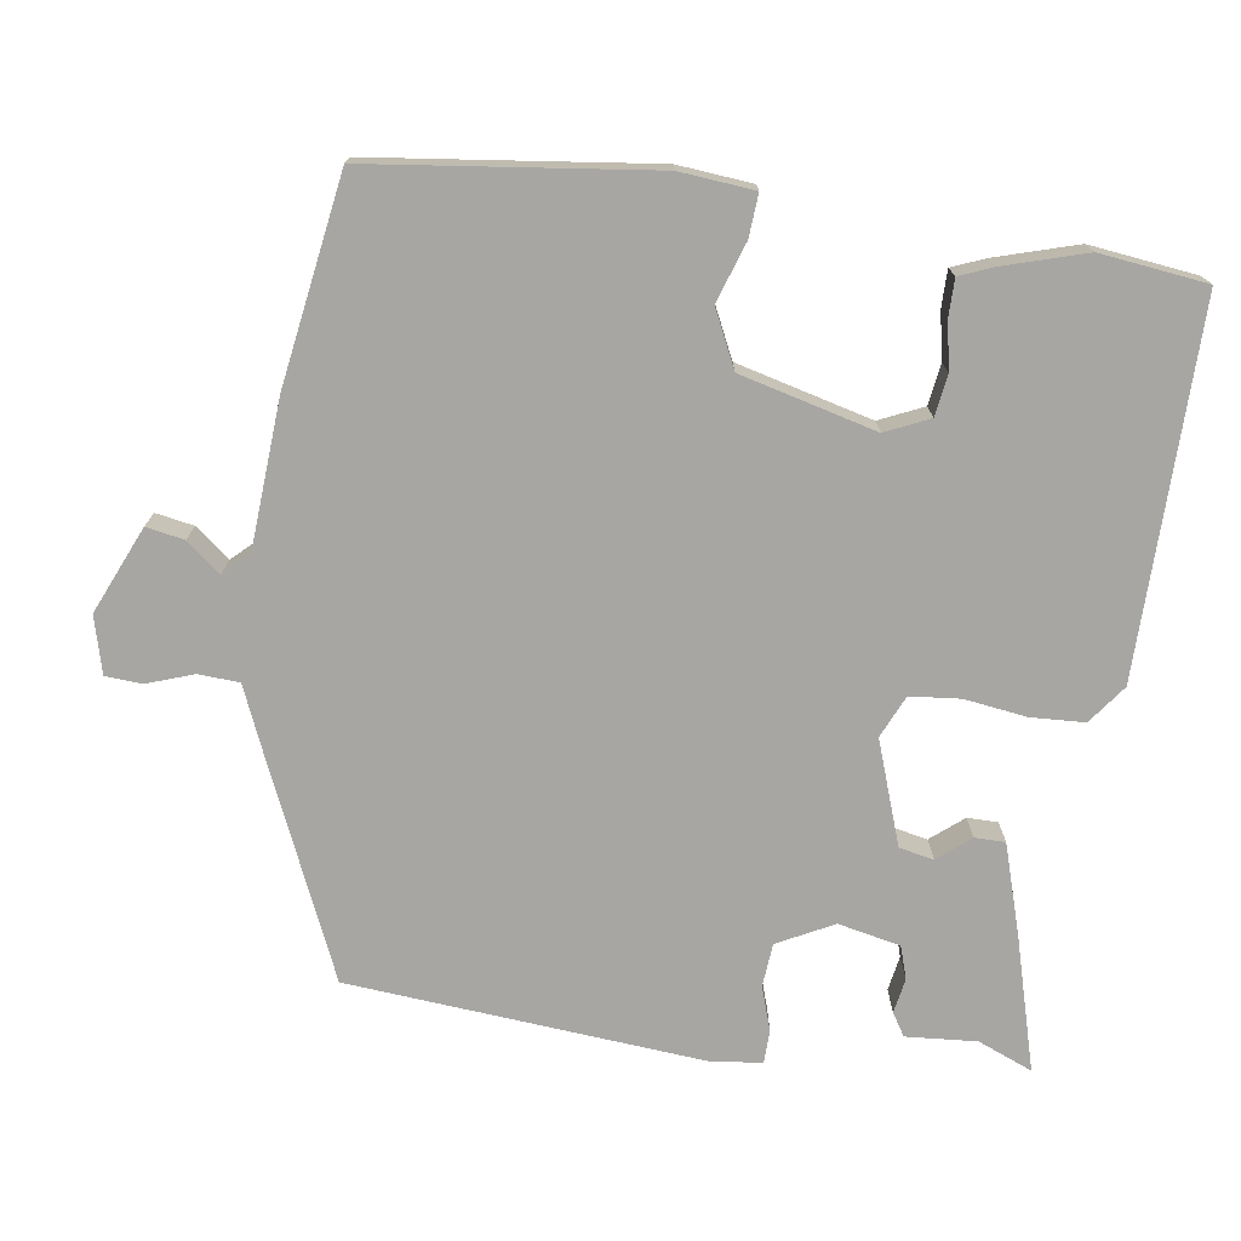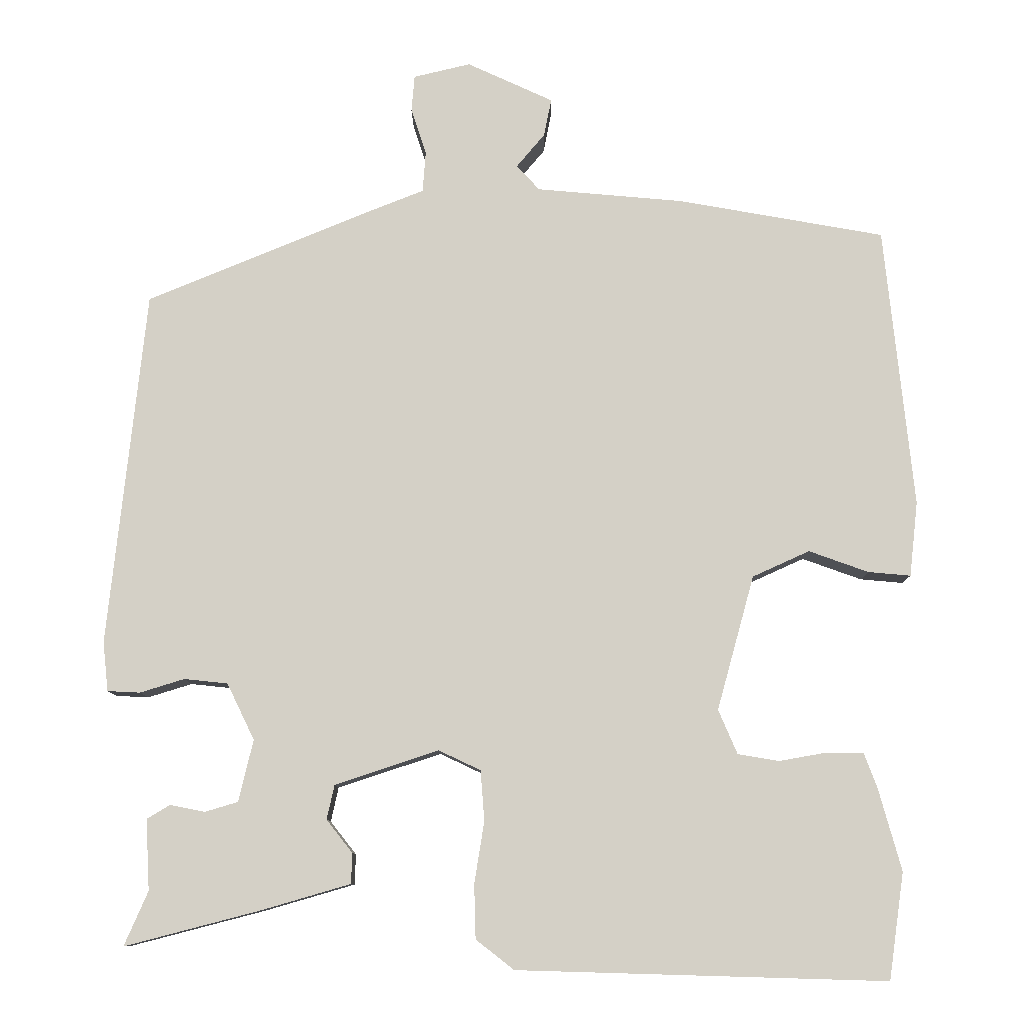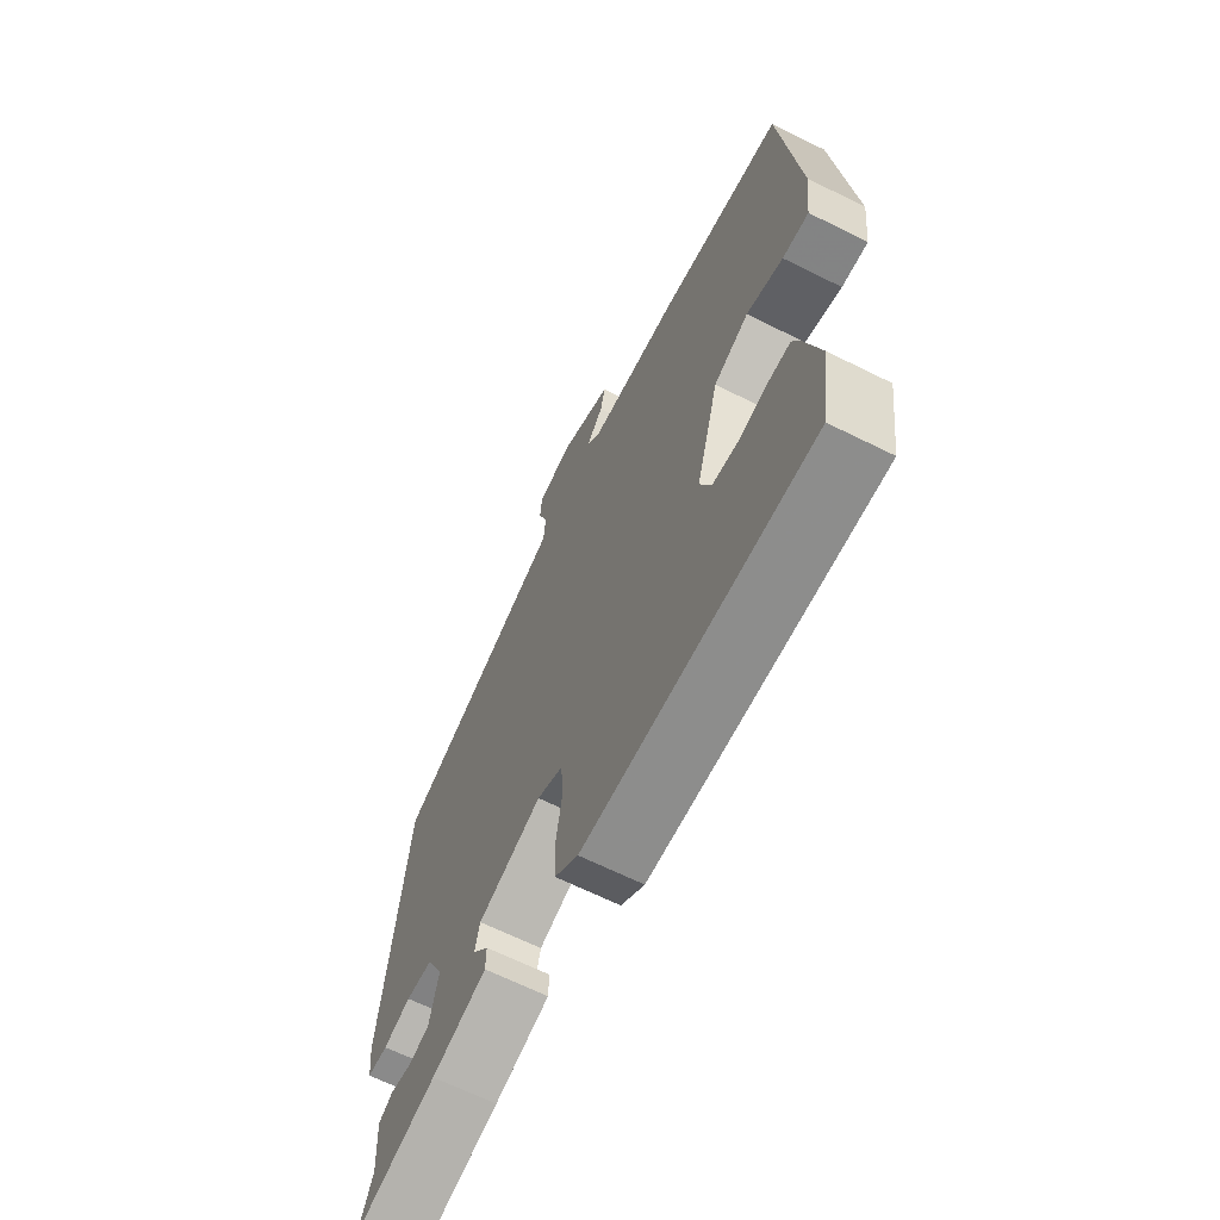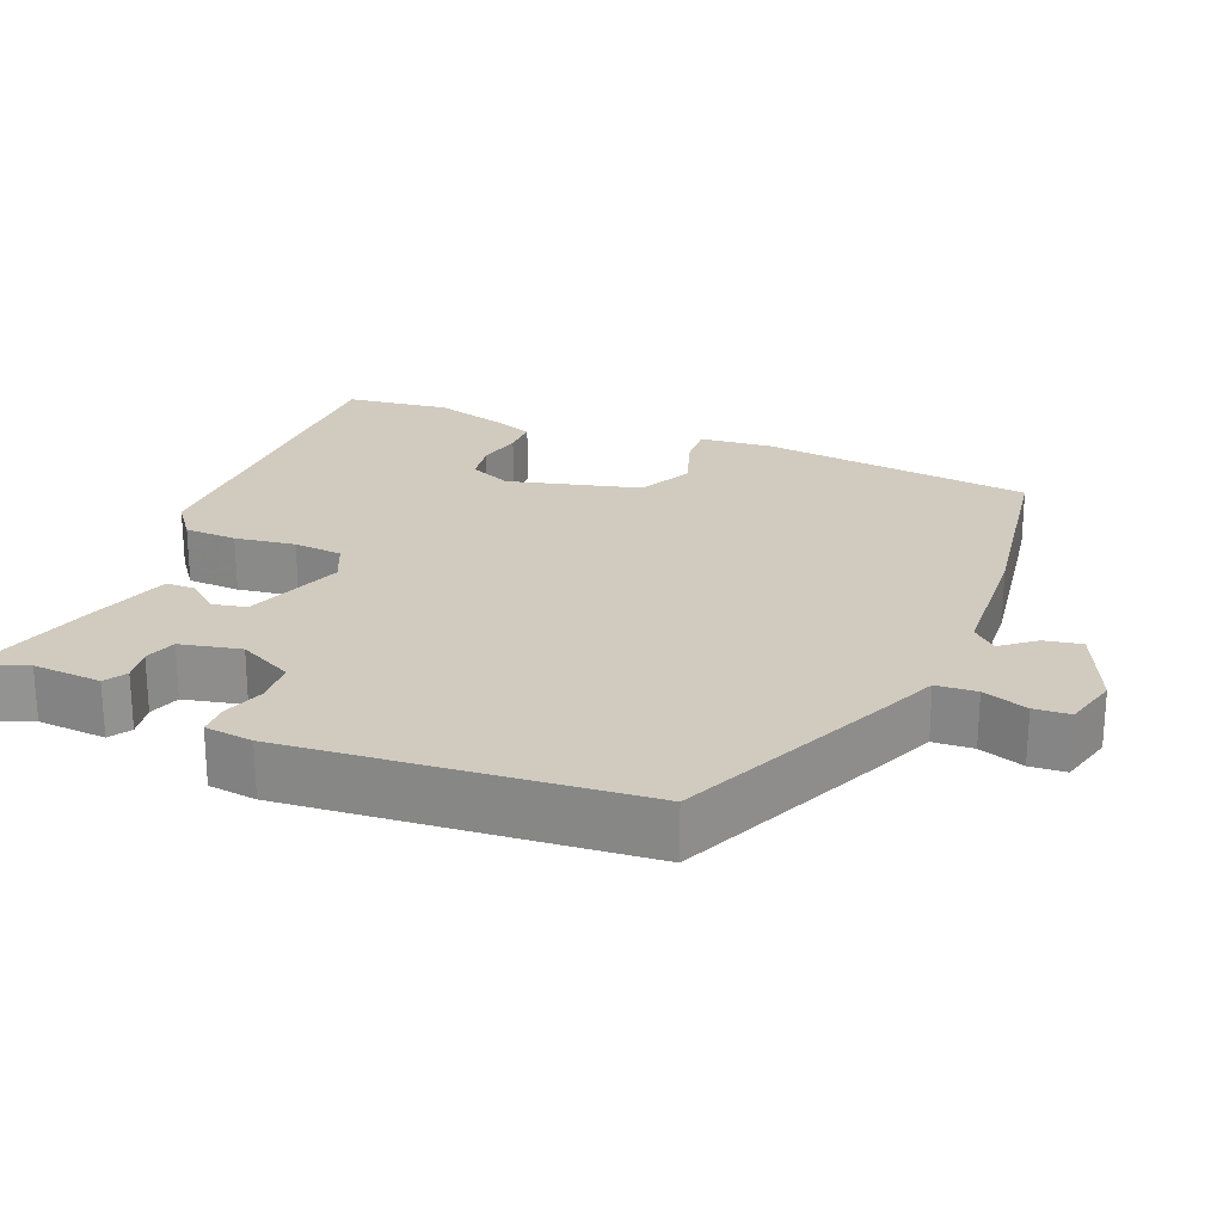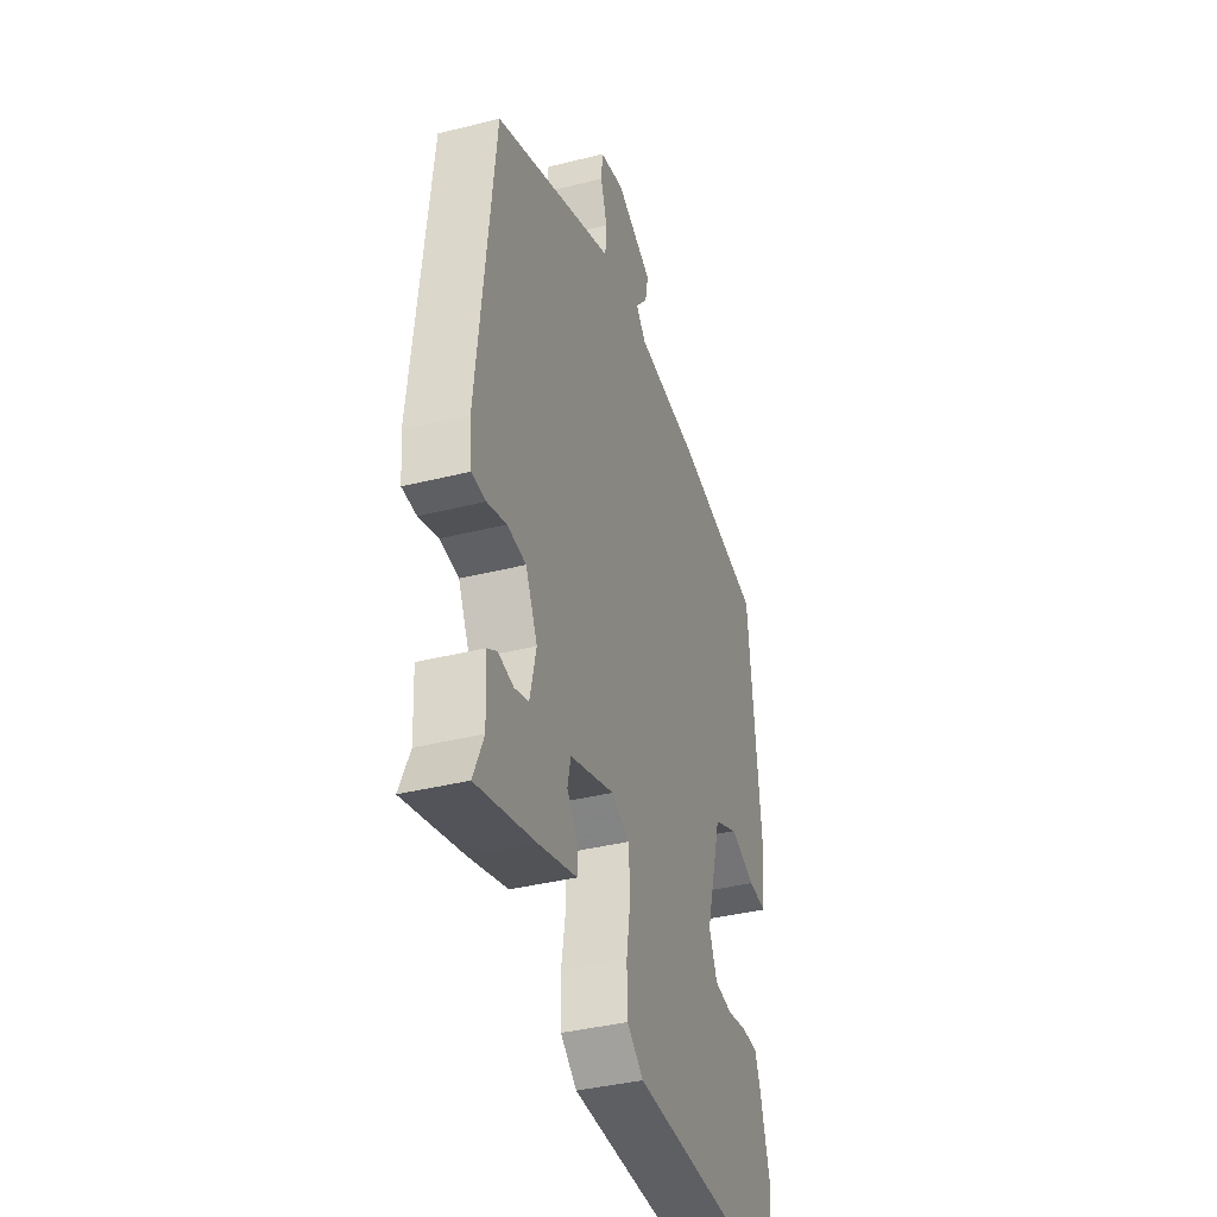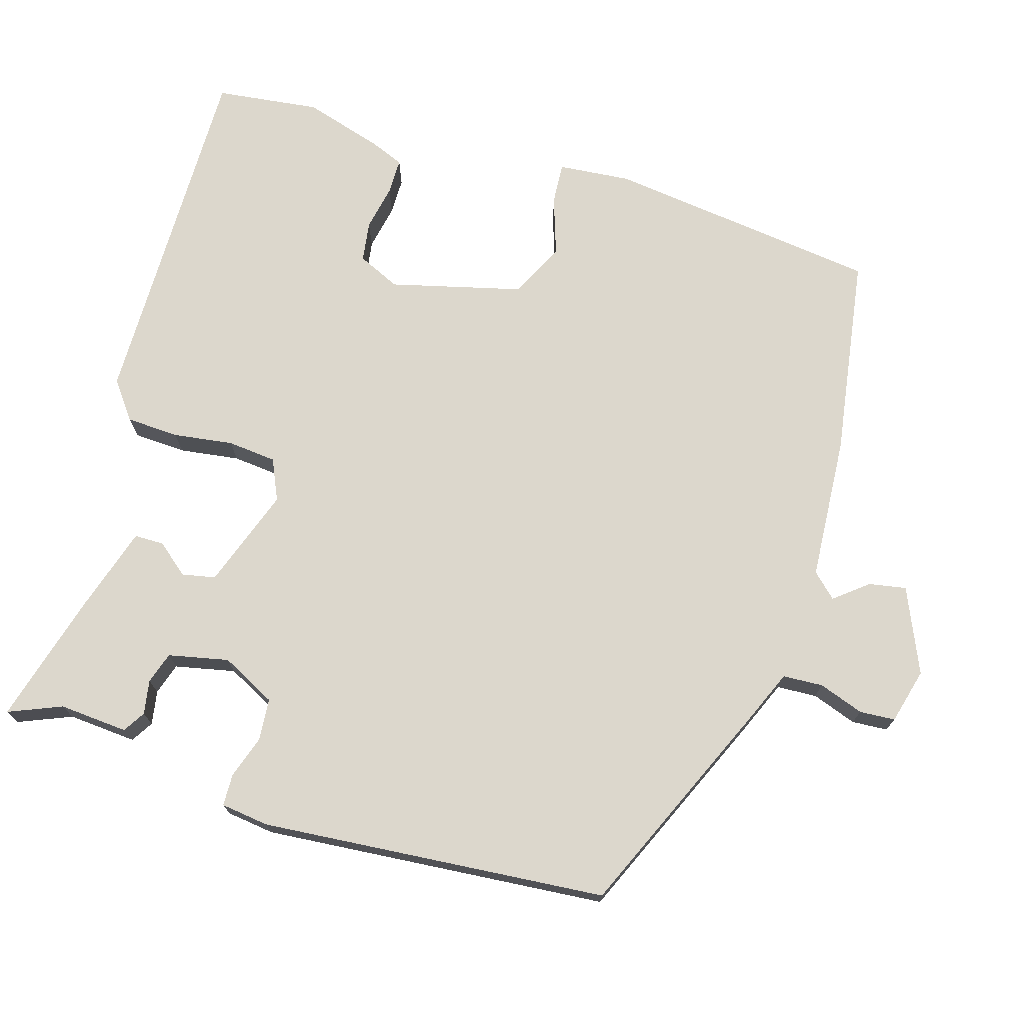
<metadata>
{"format":"obj","ext":"obj","renderer":"f3d","projection":"perspective","resolution":1024,"background":"white","views":[{"elev":-74.2,"azim":82.9,"up":"+Y"},{"elev":-9.6,"azim":0.2,"up":"+Z"},{"elev":-66.1,"azim":63.5,"up":"+Z"},{"elev":23.4,"azim":-66.7,"up":"+Y"},{"elev":-38.2,"azim":-72.3,"up":"+Z"},{"elev":73.0,"azim":-72.1,"up":"+Y"}]}
</metadata>
<code>
v 0.514 0.07 -0.404
v 0.494 0.07 -0.544
v 0.009 0.07 -0.53
v -0.041 0.07 -0.491
v -0.043 0.07 -0.42
v -0.03 0.07 -0.339
v -0.035 0.07 -0.273
v -0.09 0.07 -0.247
v -0.226 0.07 -0.292
v -0.236 0.07 -0.337
v -0.202 0.07 -0.38
v -0.203 0.07 -0.42
v -0.32 0.07 -0.454
v -0.497 0.07 -0.5
v -0.466 0.07 -0.429
v -0.471 0.07 -0.336
v -0.441 0.07 -0.318
v -0.395 0.07 -0.327
v -0.352 0.07 -0.314
v -0.333 0.07 -0.233
v -0.369 0.07 -0.159
v -0.426 0.07 -0.153
v -0.484 0.07 -0.171
v -0.527 0.07 -0.169
v -0.534 0.07 -0.104
v -0.485 0.07 0.363
v -0.191 0.07 0.485
v -0.116 0.07 0.515
v -0.112 0.07 0.569
v -0.132 0.07 0.63
v -0.128 0.07 0.678
v -0.053 0.07 0.696
v 0.06 0.07 0.644
v 0.05 0.07 0.594
v 0.013 0.07 0.55
v 0.043 0.07 0.517
v 0.237 0.07 0.5
v 0.508 0.07 0.452
v 0.546 0.07 0.082
v 0.535 0.07 -0.016
v 0.479 0.07 -0.011
v 0.401 0.07 0.017
v 0.326 0.07 -0.017
v 0.277 0.07 -0.194
v 0.302 0.07 -0.252
v 0.356 0.07 -0.261
v 0.418 0.07 -0.25
v 0.467 0.07 -0.251
v 0.484 0.07 -0.296
v 0.514 0 -0.404
v 0.494 0 -0.544
v 0.009 0 -0.53
v -0.041 0 -0.491
v -0.043 0 -0.42
v -0.03 0 -0.339
v -0.035 0 -0.273
v -0.09 0 -0.247
v -0.226 0 -0.292
v -0.236 0 -0.337
v -0.202 0 -0.38
v -0.203 0 -0.42
v -0.32 0 -0.454
v -0.497 0 -0.5
v -0.466 0 -0.429
v -0.471 0 -0.336
v -0.441 0 -0.318
v -0.395 0 -0.327
v -0.352 0 -0.314
v -0.333 0 -0.233
v -0.369 0 -0.159
v -0.426 0 -0.153
v -0.484 0 -0.171
v -0.527 0 -0.169
v -0.534 0 -0.104
v -0.485 0 0.363
v -0.191 0 0.485
v -0.116 0 0.515
v -0.112 0 0.569
v -0.132 0 0.63
v -0.128 0 0.678
v -0.053 0 0.696
v 0.06 0 0.644
v 0.05 0 0.594
v 0.013 0 0.55
v 0.043 0 0.517
v 0.237 0 0.5
v 0.508 0 0.452
v 0.546 0 0.082
v 0.535 0 -0.016
v 0.479 0 -0.011
v 0.401 0 0.017
v 0.326 0 -0.017
v 0.277 0 -0.194
v 0.302 0 -0.252
v 0.356 0 -0.261
v 0.418 0 -0.25
v 0.467 0 -0.251
v 0.484 0 -0.296
f 46 47 48 49
f 45 46 49 1
f 39 40 41 42
f 37 38 39 42
f 36 37 42 43
f 35 36 43 44
f 33 34 35
f 32 33 35
f 29 30 31 32
f 28 29 32 35
f 27 28 35 44
f 22 23 24 25
f 21 22 25 26
f 20 21 26 27
f 15 16 17 18
f 15 18 19
f 14 15 19
f 13 14 19
f 10 11 12 13
f 9 10 13 19
f 8 9 19 20
f 3 4 5 6
f 3 6 7
f 45 1 2 3
f 45 3 7
f 44 45 7 8
f 8 20 27 44
f 98 97 96 95
f 50 98 95 94
f 91 90 89 88
f 91 88 87 86
f 92 91 86 85
f 93 92 85 84
f 84 83 82
f 84 82 81
f 81 80 79 78
f 84 81 78 77
f 93 84 77 76
f 74 73 72 71
f 75 74 71 70
f 76 75 70 69
f 67 66 65 64
f 68 67 64
f 68 64 63
f 68 63 62
f 62 61 60 59
f 68 62 59 58
f 69 68 58 57
f 55 54 53 52
f 56 55 52
f 52 51 50 94
f 56 52 94
f 57 56 94 93
f 93 76 69 57
f 1 50 51 2
f 2 51 52 3
f 3 52 53 4
f 4 53 54 5
f 5 54 55 6
f 6 55 56 7
f 7 56 57 8
f 8 57 58 9
f 9 58 59 10
f 10 59 60 11
f 11 60 61 12
f 12 61 62 13
f 13 62 63 14
f 14 63 64 15
f 15 64 65 16
f 16 65 66 17
f 17 66 67 18
f 18 67 68 19
f 19 68 69 20
f 20 69 70 21
f 21 70 71 22
f 22 71 72 23
f 23 72 73 24
f 24 73 74 25
f 25 74 75 26
f 26 75 76 27
f 27 76 77 28
f 28 77 78 29
f 29 78 79 30
f 30 79 80 31
f 31 80 81 32
f 32 81 82 33
f 33 82 83 34
f 34 83 84 35
f 35 84 85 36
f 36 85 86 37
f 37 86 87 38
f 38 87 88 39
f 39 88 89 40
f 40 89 90 41
f 41 90 91 42
f 42 91 92 43
f 43 92 93 44
f 44 93 94 45
f 45 94 95 46
f 46 95 96 47
f 47 96 97 48
f 48 97 98 49
f 49 98 50 1

</code>
